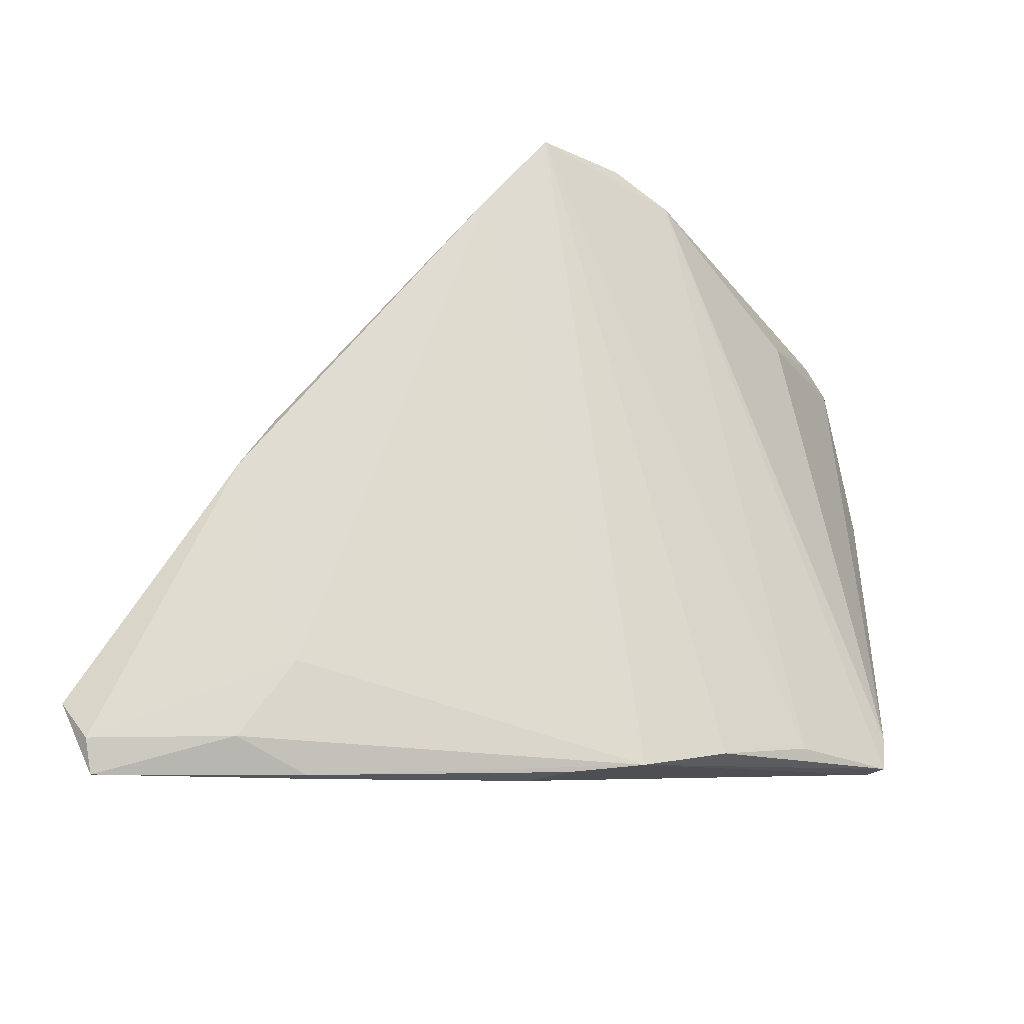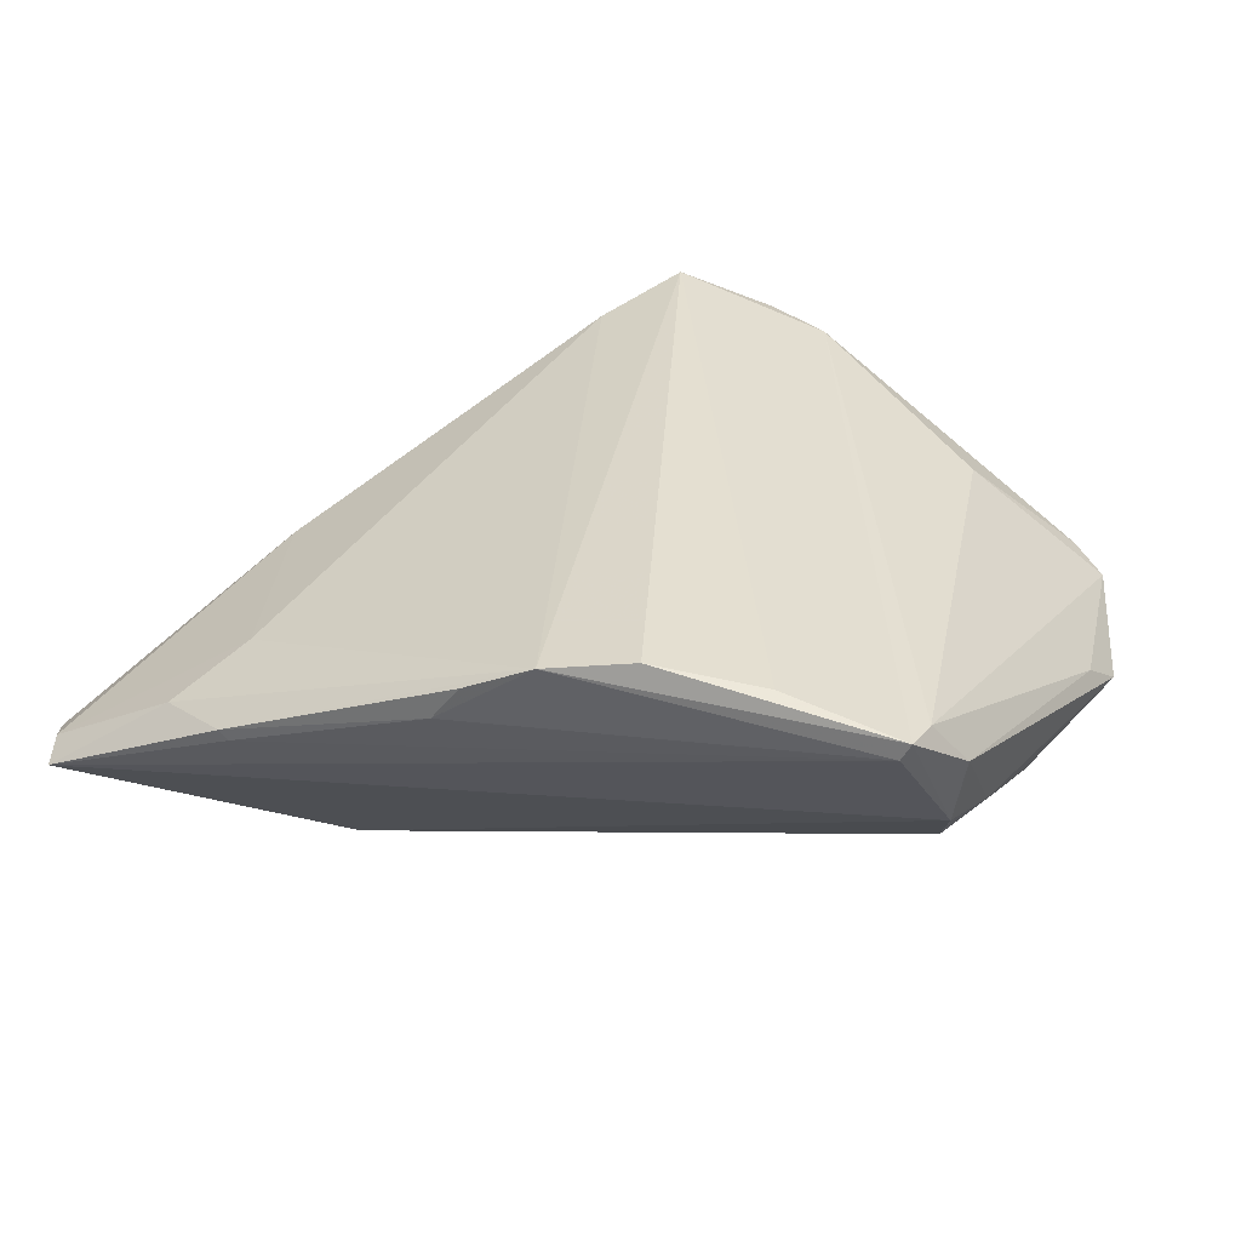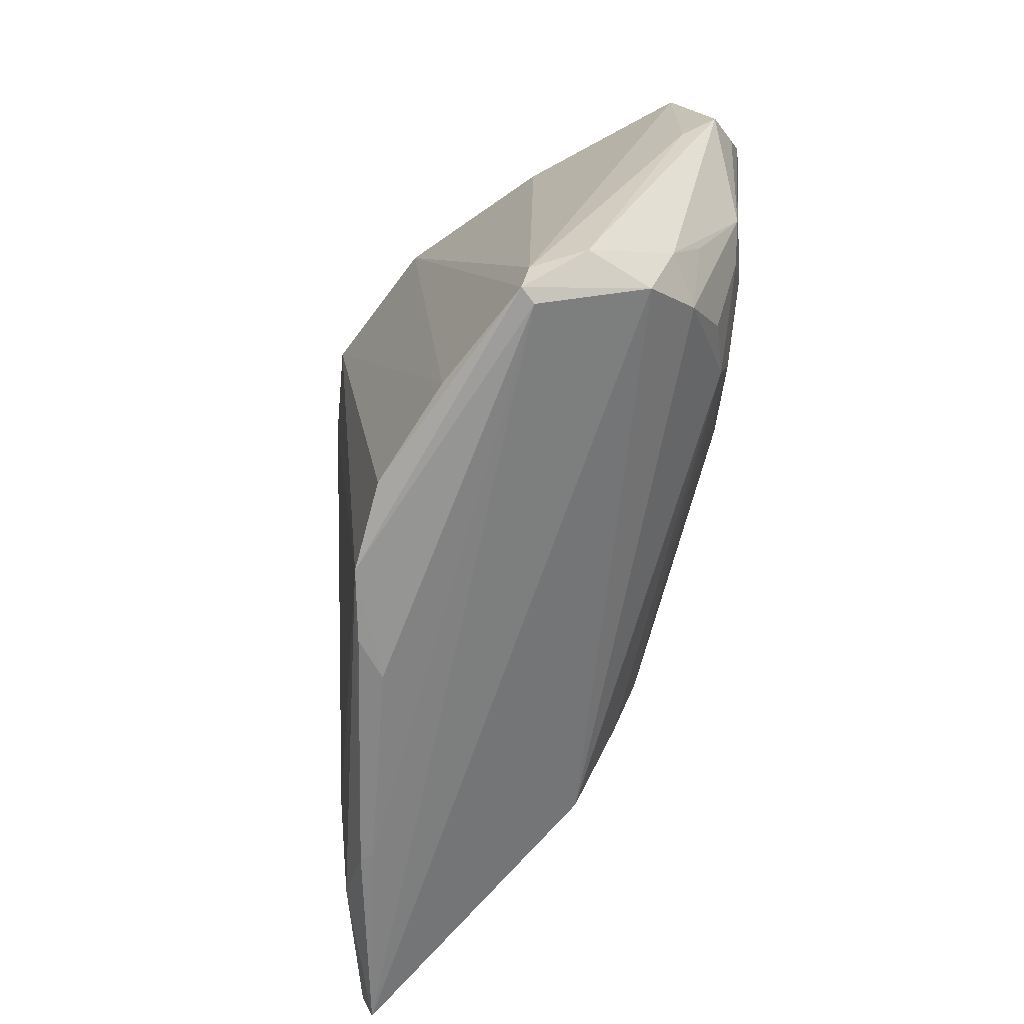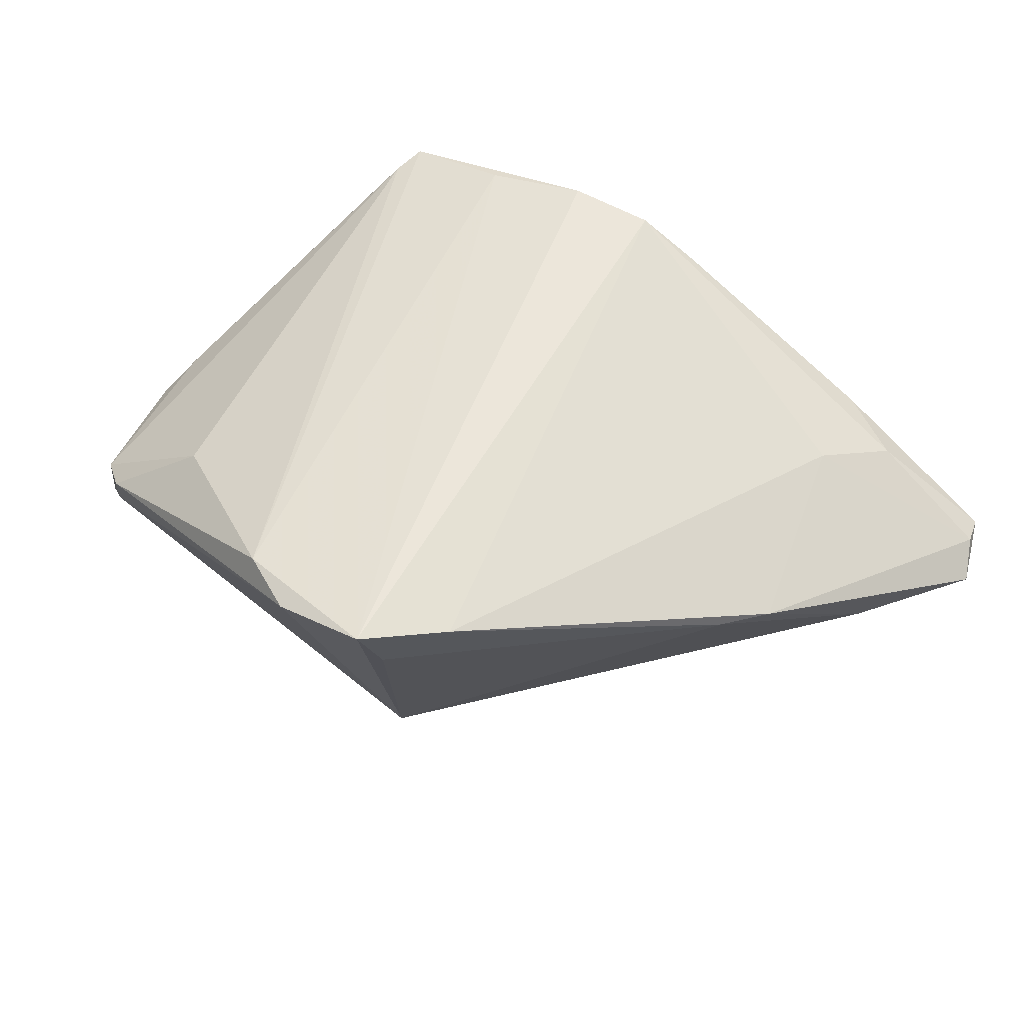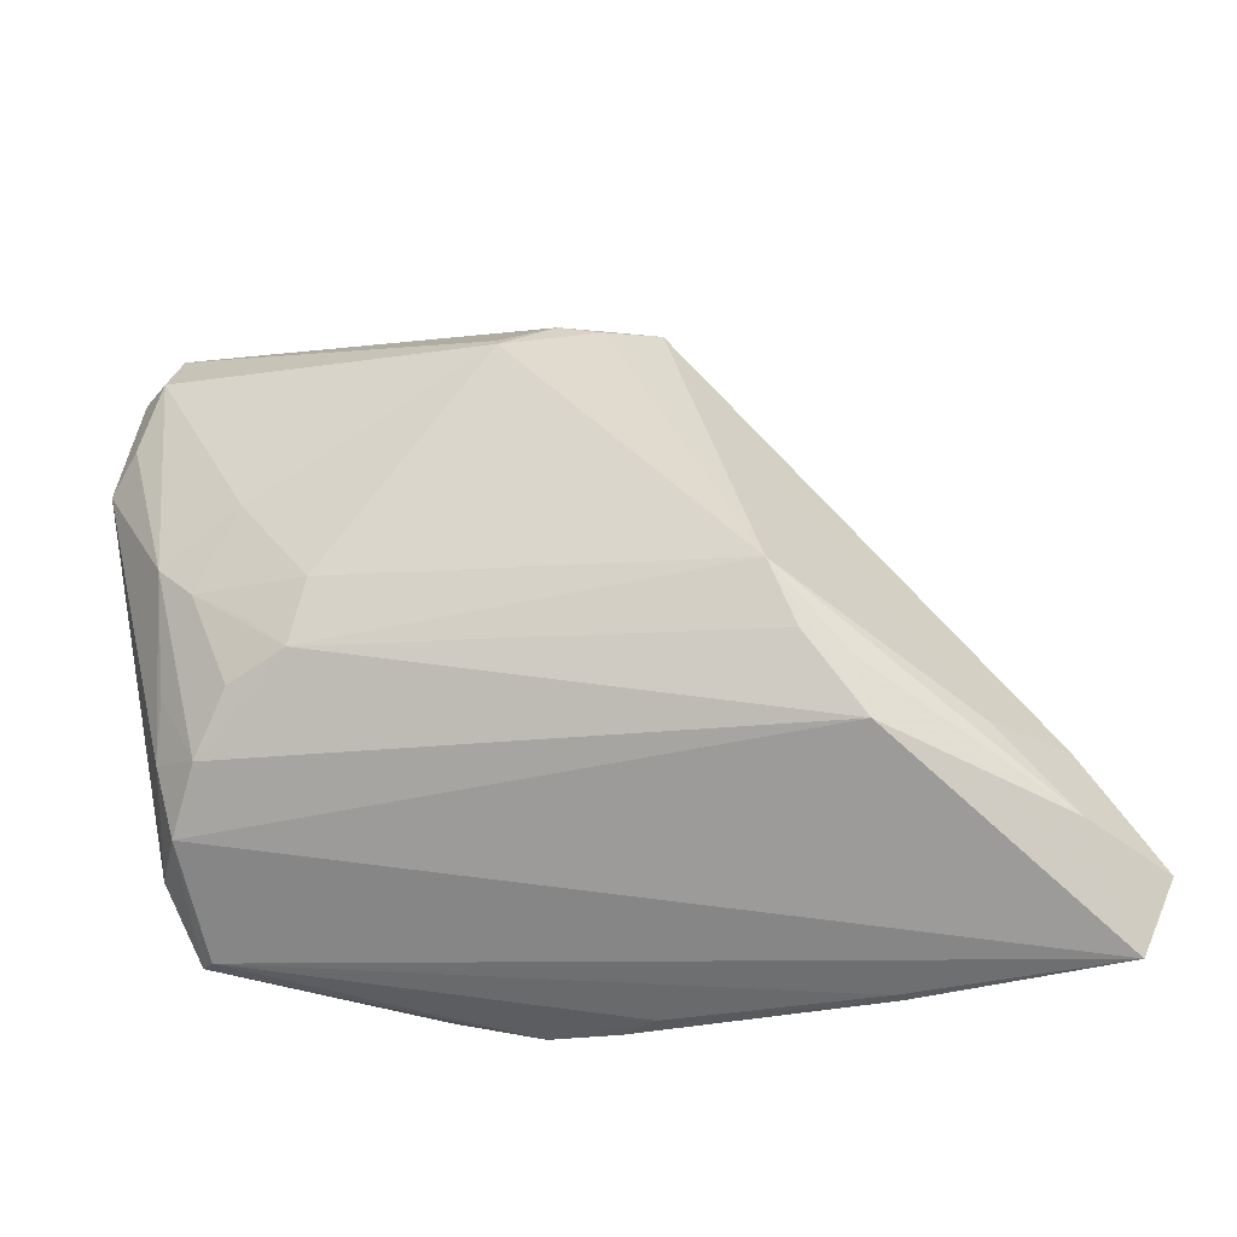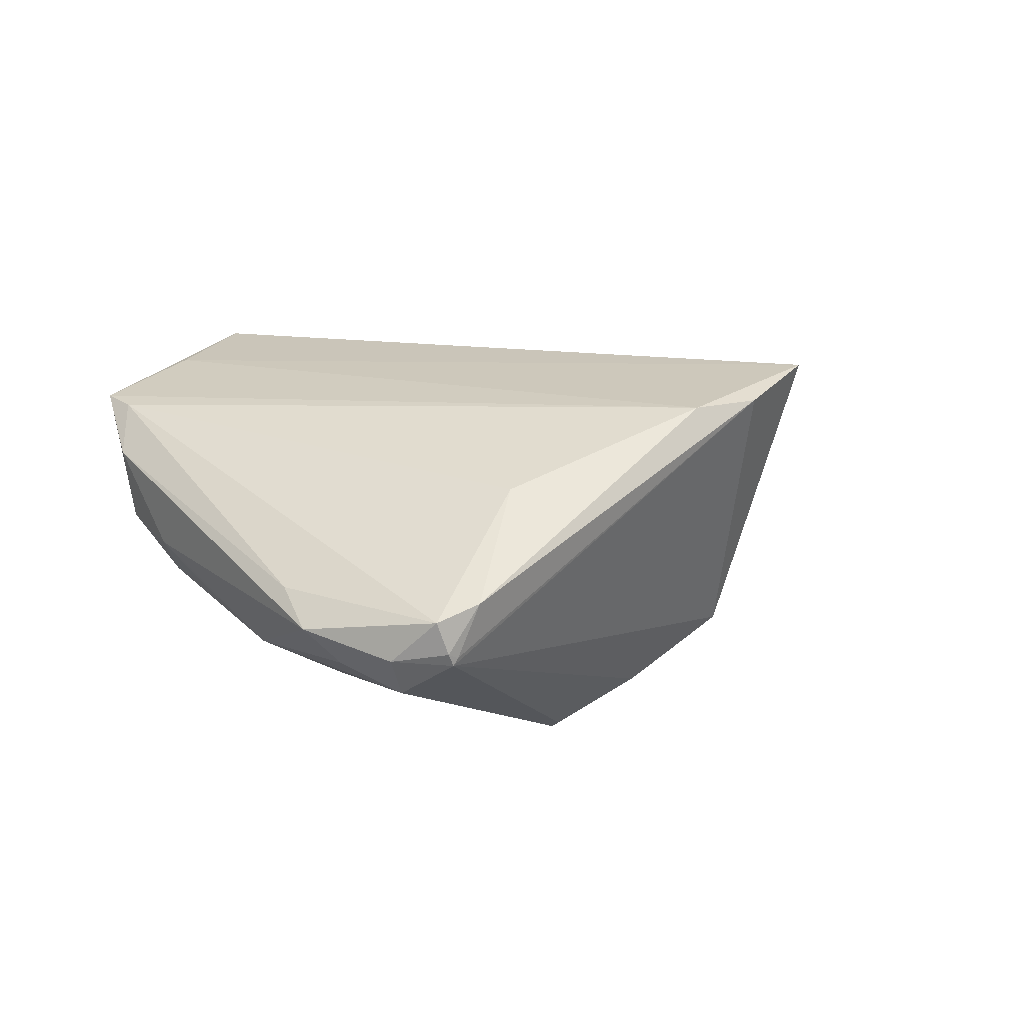
<metadata>
{"format":"obj","ext":"obj","renderer":"f3d","projection":"perspective","resolution":1024,"background":"white","views":[{"elev":-23.8,"azim":-27.0,"up":"+Y"},{"elev":35.5,"azim":20.6,"up":"+Z"},{"elev":-60.6,"azim":64.9,"up":"+Y"},{"elev":53.1,"azim":-143.1,"up":"+Z"},{"elev":-33.9,"azim":175.9,"up":"+Y"},{"elev":13.3,"azim":127.4,"up":"+Z"}]}
</metadata>
<code>
v -0.006817 0.03765 0.02206
v 0.01126 0.03493 0.01922
v 0.04216 -0.02462 0.004109
v -0.03303 -0.01864 -0.01351
v -0.007639 0.03471 0.01504
v 0.04868 0.01408 -0.005464
v 0.0302 -0.005279 -0.01286
v 0.03587 -0.008186 -0.009632
v -0.01191 -0.00737 -0.02206
v 0.02659 -0.0316 0.02018
v -0.04888 -0.03451 -0.003633
v 0.03164 0.02398 0.01192
v 0.01324 0.01632 -0.02206
v -0.001691 -0.03735 0.01687
v -0.02978 -0.02631 0.007776
v 0.04492 -0.001104 -0.006728
v -0.01327 0.02931 0.01939
v -0.03661 -0.003455 0.004937
v -0.04187 -0.02727 -0.01112
v 0.04665 0.02581 0.0005741
v -0.0511 -0.03035 -0.006038
v -0.02728 -0.03817 0.005639
v 0.04627 0.02055 -0.008218
v -0.04781 -0.03817 -0.004561
v 0.03183 -0.01174 -0.01056
v 0.04417 -0.01772 0.002101
v 0.03939 -0.03146 0.01744
v 0.0511 0.01092 -0.001735
v -0.02029 -0.01608 -0.01923
v -0.004642 -0.03765 0.01283
v 0.04398 -0.01232 -0.001467
v 0.005557 -0.03651 0.02042
v 0.01349 0.01736 -0.02125
v 0.01487 -0.03433 0.02199
v 0.007193 0.0238 -0.01607
v -0.03495 -0.03457 0.004369
v -0.03309 0.002021 0.005992
v 0.03705 0.00345 -0.01158
v 0.004205 0.03817 0.01943
v 0.0484 0.02094 -0.004126
v -0.02622 -0.03817 0.004604
v 0.04137 -0.004599 -0.008026
v 0.04008 -0.02749 0.01687
v -0.02147 -0.02198 -0.01829
v 0.04915 0.006464 0.001781
v 0.04575 0.02666 -0.002944
v 0.04341 -0.02506 0.01185
v 0.03742 -0.01405 -0.006967
v -0.01494 -0.01392 -0.02047
v -0.04257 -0.01778 -0.006663
v 0.04278 0.02847 0.002243
v 0.04027 -0.01959 -0.00216
v -0.003899 0.02836 -0.009961
v 0.04507 0.02673 -0.004297
v 0.002473 0.02519 -0.01397
v 0.04465 0.02702 -0.00348
v 0.03842 -0.03176 0.01555
f 27 34 32
f 43 12 2
f 2 27 43
f 39 54 53
f 13 54 23
f 32 17 15
f 43 27 47
f 47 45 43
f 28 45 47
f 51 2 12
f 39 2 51
f 34 27 10
f 27 2 10
f 35 53 54
f 39 53 1
f 1 2 39
f 1 17 32
f 32 34 1
f 34 10 1
f 1 10 2
f 37 53 50
f 40 23 54
f 13 23 38
f 3 47 27
f 24 44 3
f 32 15 36
f 22 36 24
f 32 36 22
f 56 54 39
f 39 51 56
f 20 12 43
f 20 51 12
f 43 45 20
f 20 45 28
f 28 40 20
f 33 54 13
f 13 35 33
f 33 35 54
f 55 35 13
f 53 35 55
f 13 9 55
f 55 9 53
f 5 1 53
f 53 37 5
f 17 1 5
f 5 37 17
f 16 38 23
f 13 38 7
f 7 9 13
f 25 9 7
f 25 44 49
f 49 9 25
f 44 9 49
f 19 21 50
f 19 44 24
f 24 21 19
f 52 44 25
f 52 3 44
f 24 3 57
f 57 3 27
f 57 27 32
f 32 30 57
f 28 47 26
f 47 3 26
f 26 16 28
f 3 52 26
f 11 21 24
f 24 36 11
f 11 36 15
f 41 22 24
f 30 22 41
f 24 57 41
f 41 57 30
f 14 30 32
f 32 22 14
f 14 22 30
f 46 40 54
f 46 20 40
f 51 20 46
f 54 56 46
f 46 56 51
f 28 16 6
f 6 16 23
f 6 40 28
f 23 40 6
f 38 16 42
f 42 7 38
f 16 52 42
f 29 9 44
f 44 19 29
f 29 19 9
f 4 19 50
f 9 19 4
f 50 53 4
f 53 9 4
f 31 52 16
f 16 26 31
f 31 26 52
f 18 15 17
f 18 11 15
f 17 37 18
f 21 11 18
f 50 21 18
f 18 37 50
f 25 7 8
f 8 42 25
f 7 42 8
f 48 52 25
f 25 42 48
f 48 42 52

</code>
